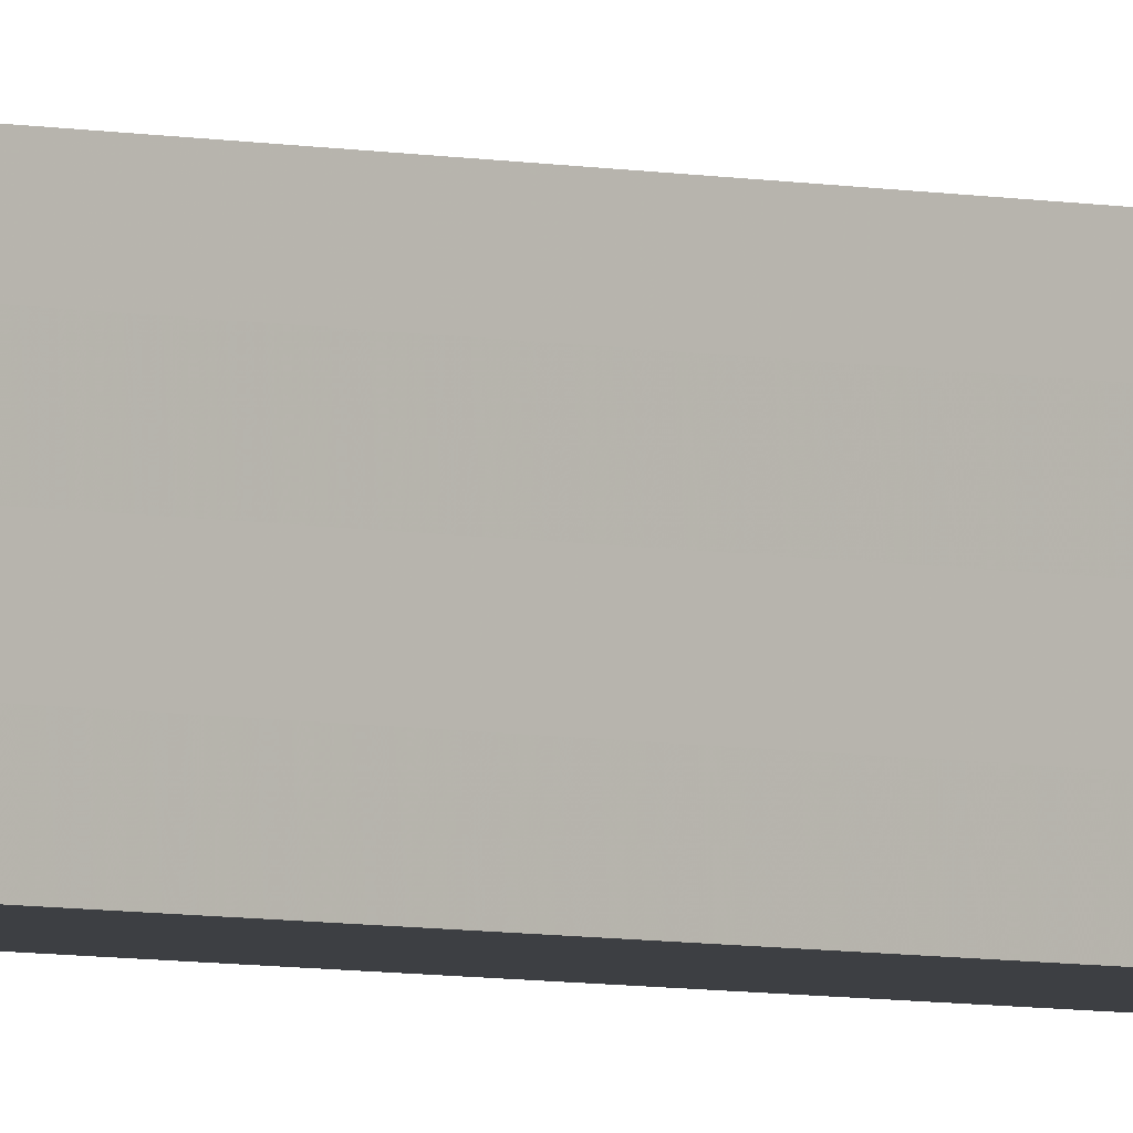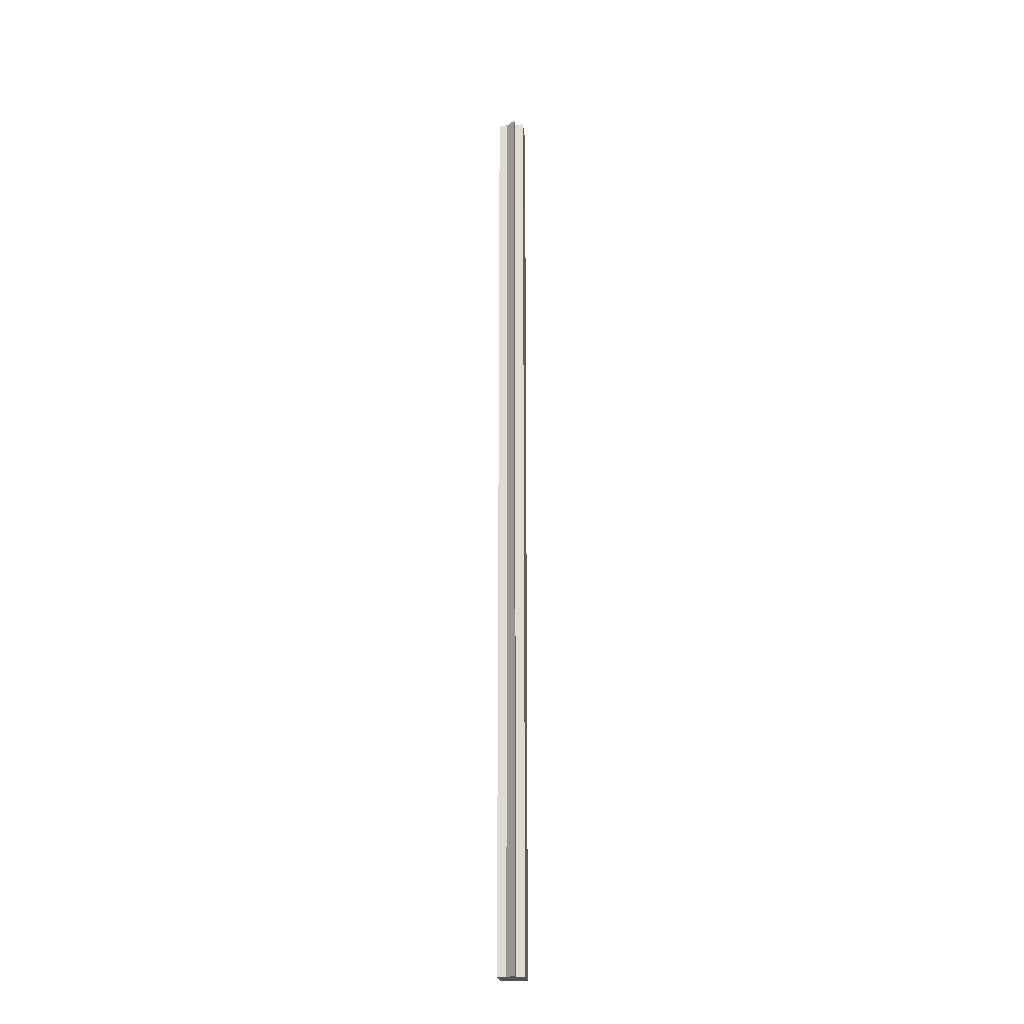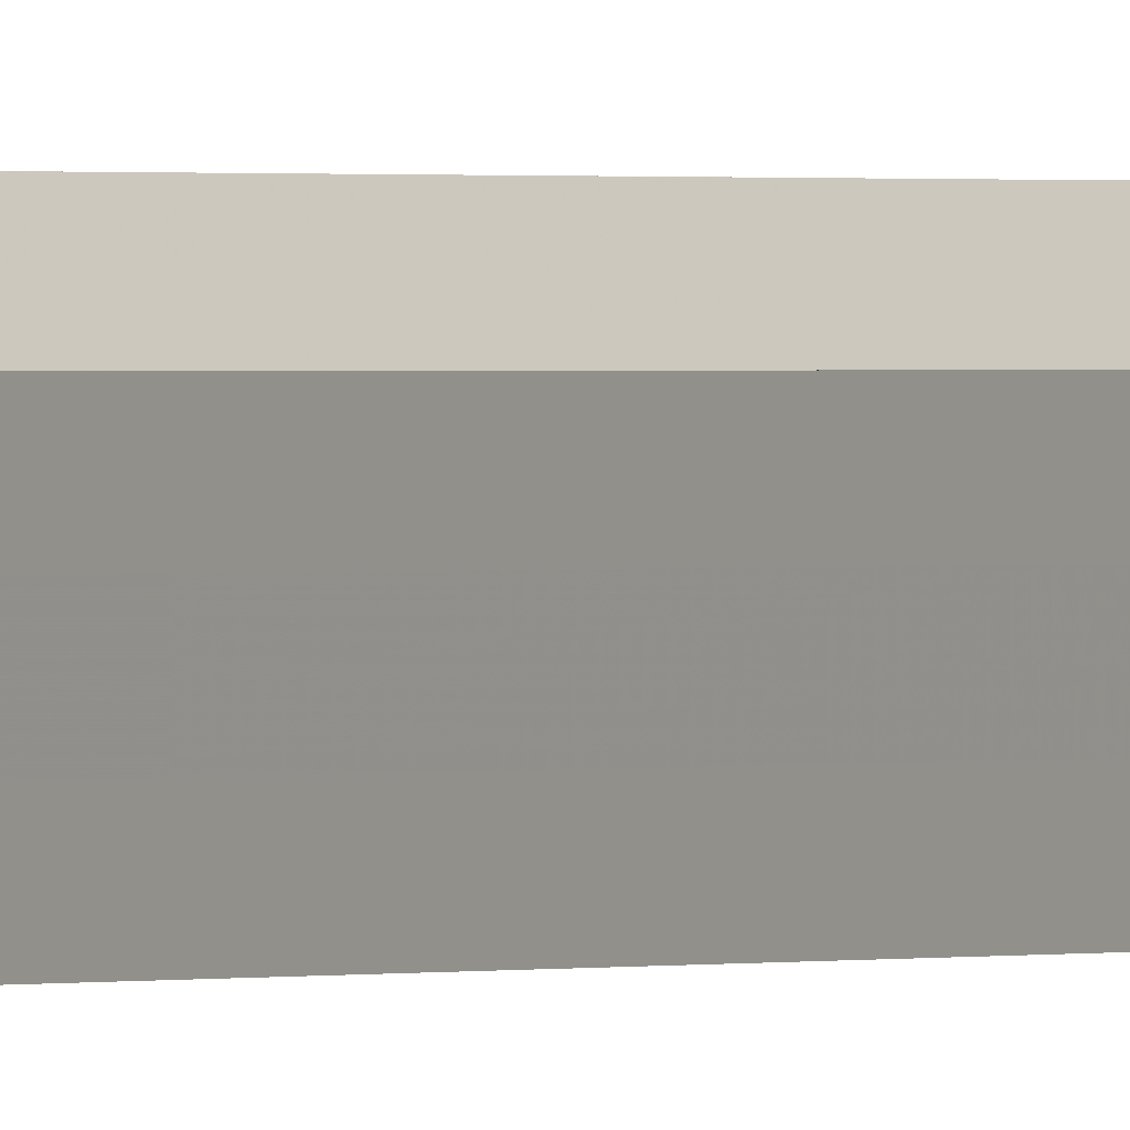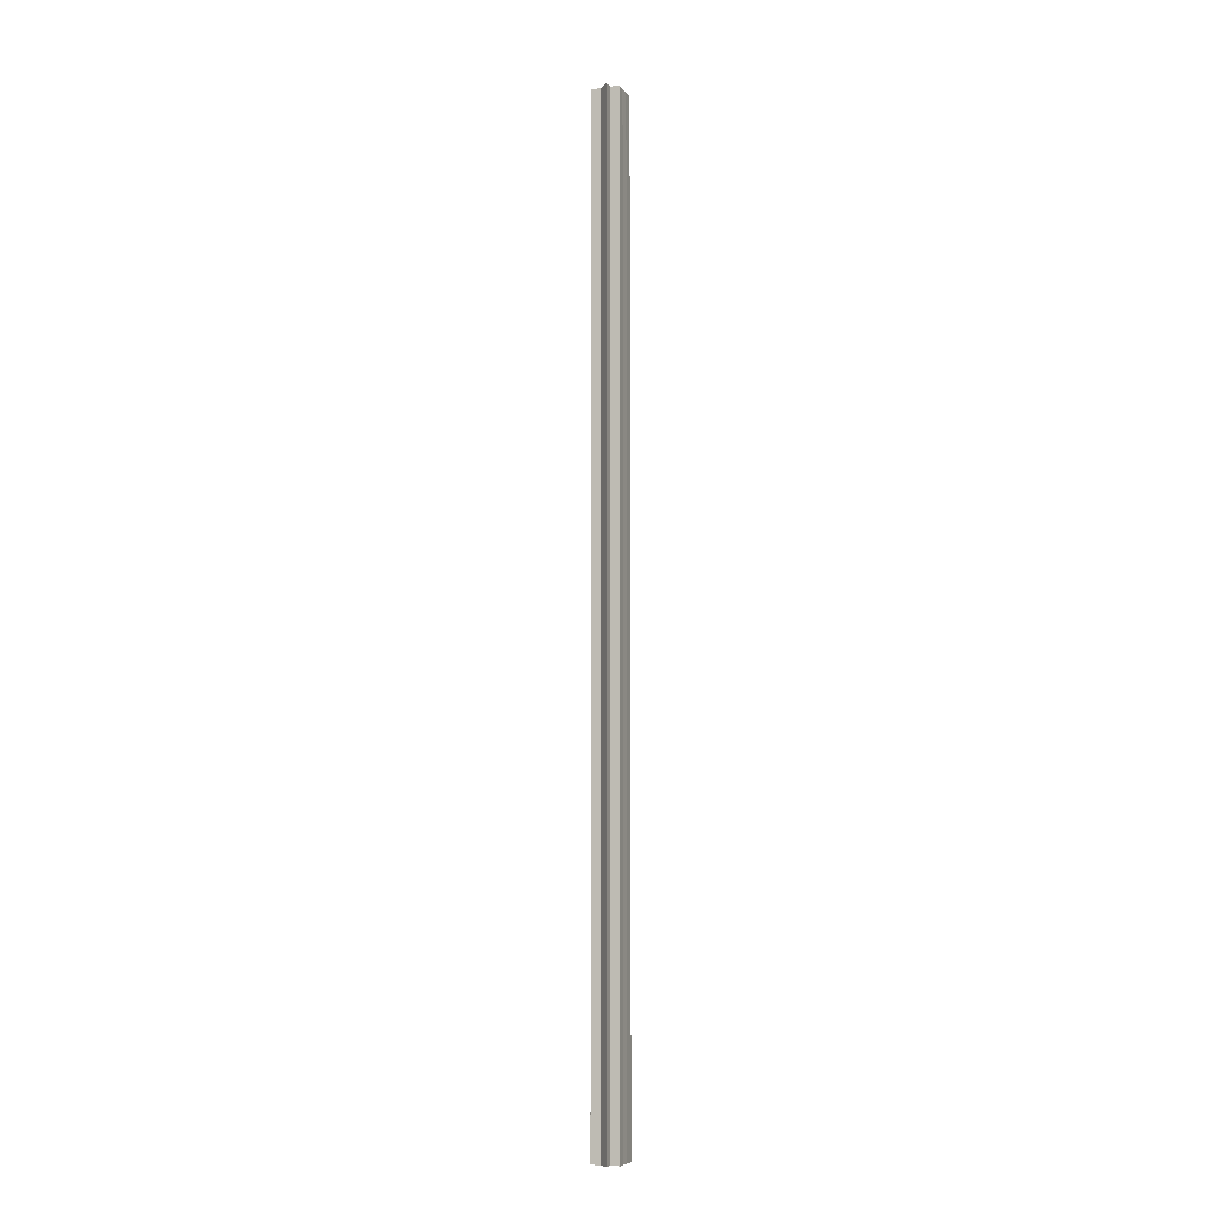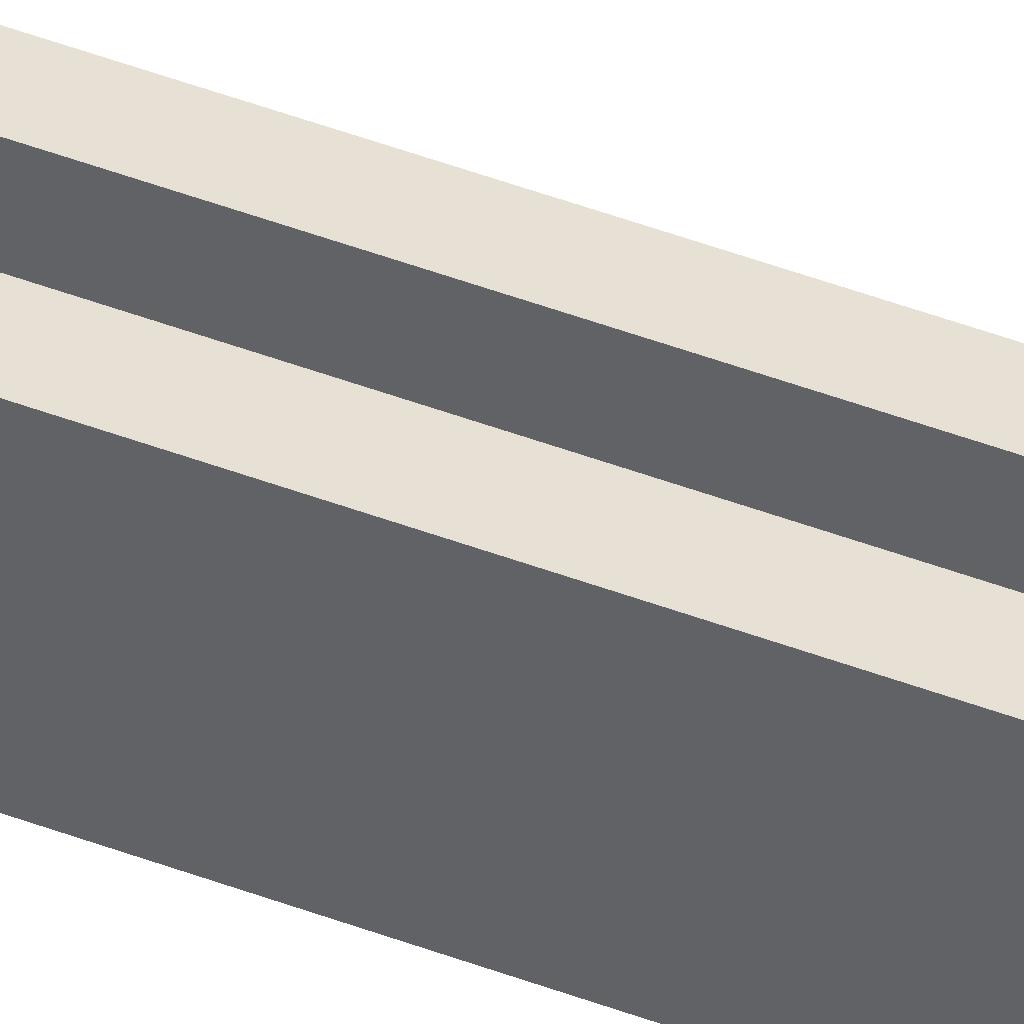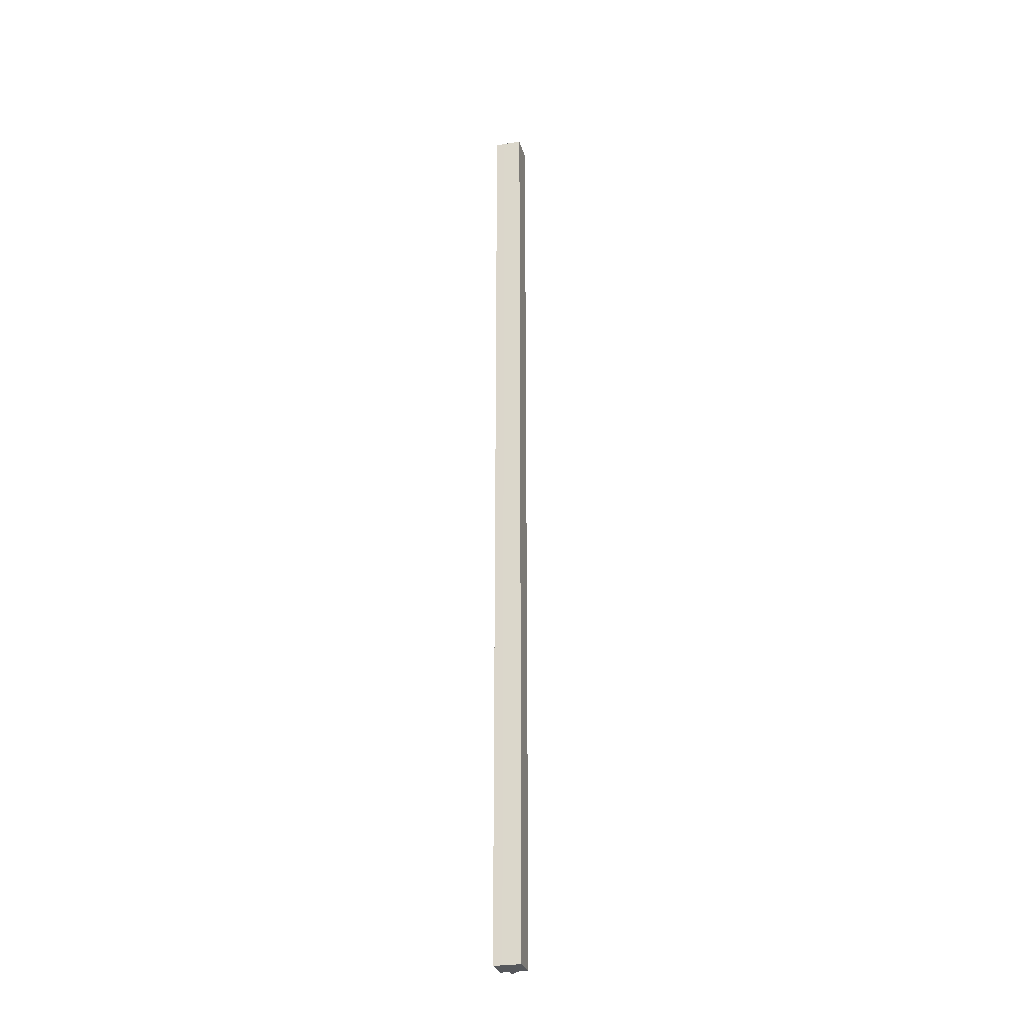
<metadata>
{"format":"obj","ext":"obj","renderer":"f3d","projection":"perspective","resolution":1024,"background":"white","views":[{"elev":-3.8,"azim":-134.1,"up":"+Y"},{"elev":-22.5,"azim":-173.8,"up":"+Z"},{"elev":0.3,"azim":27.6,"up":"+Y"},{"elev":-7.7,"azim":-158.8,"up":"+Z"},{"elev":39.3,"azim":-63.6,"up":"+Y"},{"elev":-27.8,"azim":14.5,"up":"+Z"}]}
</metadata>
<code>
o 4136
v 2233 1893 9.6
v 2233 1893 9.6
v 2233 1893 10.67
v 2233 1893 9.6
v 2233 1893 10.67
v 2233 1893 9.6
v 2233 1893 10.67
v 2233 1893 9.6
v 2233 1893 10.67
v 2233 1893 9.6
v 2233 1893 10.67
v 2233 1893 9.6
v 2233 1893 10.67
v 2233 1893 9.6
v 2233 1893 9.6
v 2233 1893 9.6
v 2233 1893 9.6
v 2233 1893 9.6
v 2233 1893 10.67
v 2233 1893 10.67
v 2233 1893 10.67
v 2233 1893 9.6
v 2233 1893 9.6
v 2233 1893 9.6
v 2233 1893 9.6
v 2233 1893 10.67
v 2233 1893 9.6
v 2233 1893 10.67
v 2233 1893 10.67
v 2233 1893 9.6
v 2233 1893 10.67
v 2233 1893 9.6
v 2233 1893 9.6
v 2233 1893 10.67
v 2233 1893 9.6
v 2233 1893 9.6
v 2233 1893 9.6
v 2233 1893 9.6
v 2233 1893 10.67
v 2233 1893 9.6
v 2233 1893 10.67
v 2233 1893 9.6
v 2233 1893 9.6
v 2233 1893 9.6
v 2233 1893 9.6
v 2233 1893 9.6
v 2233 1893 10.67
v 2233 1893 10.67
v 2233 1893 9.6
v 2233 1893 9.6
v 2233 1893 10.67
v 2233 1893 10.67
v 2233 1893 10.67
v 2233 1893 10.67
v 2233 1893 10.67
v 2233 1893 9.6
v 2233 1893 10.67
v 2233 1893 9.6
v 2233 1893 9.6
v 2233 1893 9.6
v 2233 1893 9.6
v 2233 1893 10.67
v 2233 1893 9.6
v 2233 1893 10.67
v 2233 1893 10.67
v 2233 1893 10.67
v 2233 1893 10.67
v 2233 1893 10.67
v 2233 1893 10.67
v 2233 1893 10.67
v 2233 1893 10.67
v 2233 1893 10.67
v 2233 1893 10.67
v 2233 1893 10.67
v 2233 1893 10.67
v 2233 1893 10.67
v 2233 1893 10.67
v 2233 1893 9.6
v 2233 1893 9.6
v 2233 1893 10.67
f 1 2 3
f 4 1 5
f 6 4 7
f 7 8 9
f 9 10 11
f 11 12 13
f 14 12 15
f 14 16 12
f 14 15 17
f 14 18 16
f 19 18 20
f 21 22 19
f 23 24 21
f 24 25 26
f 14 17 27
f 28 27 29
f 14 27 30
f 31 32 28
f 14 30 33
f 34 35 31
f 36 37 34
f 37 38 39
f 38 40 41
f 14 33 42
f 14 42 43
f 14 43 44
f 14 44 45
f 14 45 46
f 47 45 48
f 49 50 47
f 51 46 52
f 53 42 54
f 55 56 53
f 57 58 55
f 59 60 57
f 60 61 62
f 61 63 64
f 65 52 66
f 65 66 67
f 65 67 68
f 65 68 69
f 65 69 70
f 65 70 71
f 65 71 72
f 65 72 73
f 65 73 74
f 65 74 75
f 65 75 76
f 65 76 77
f 78 79 80

</code>
